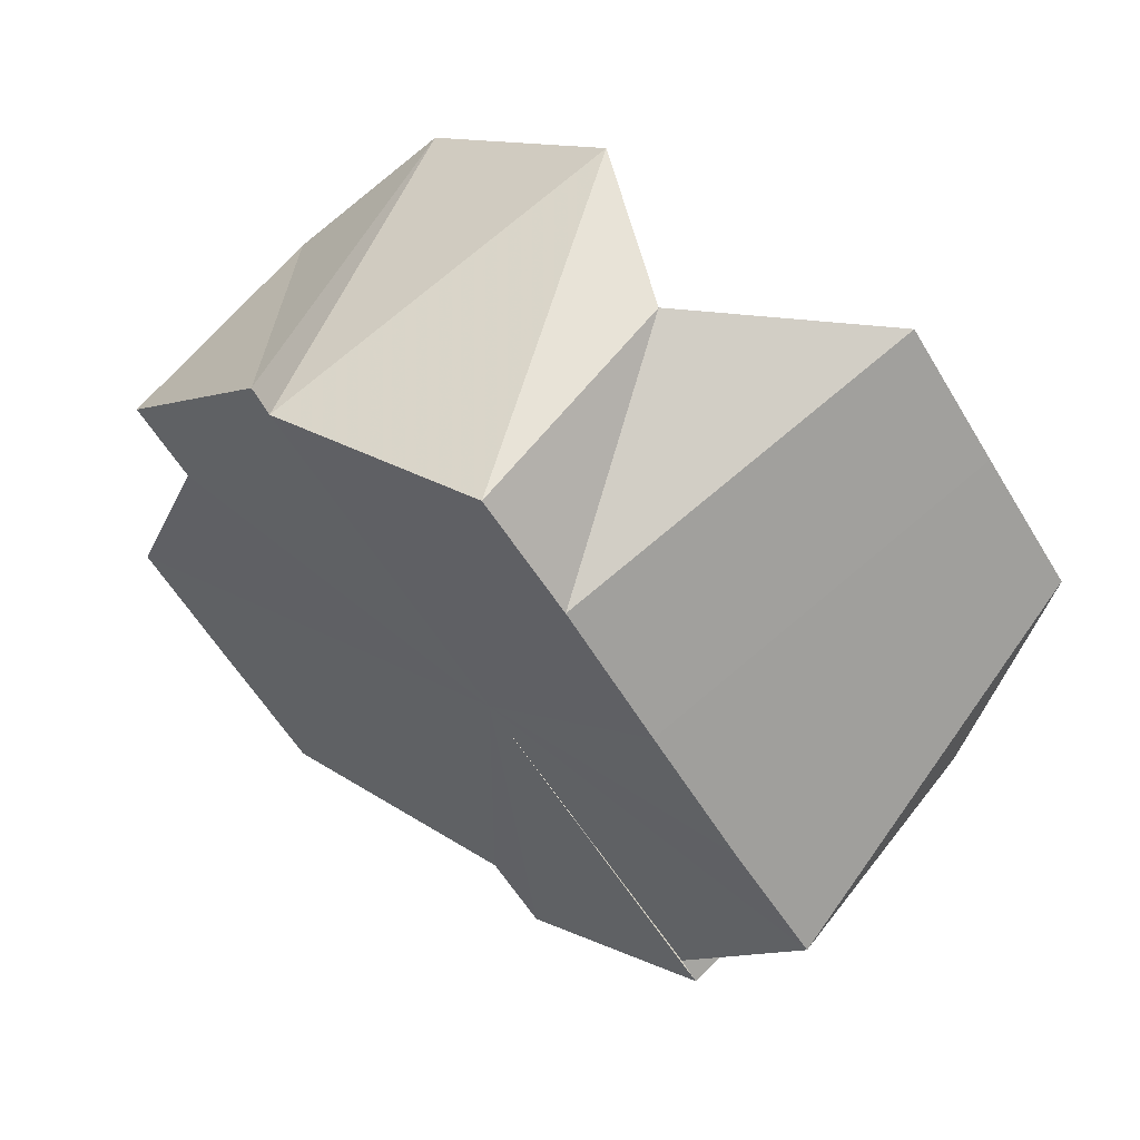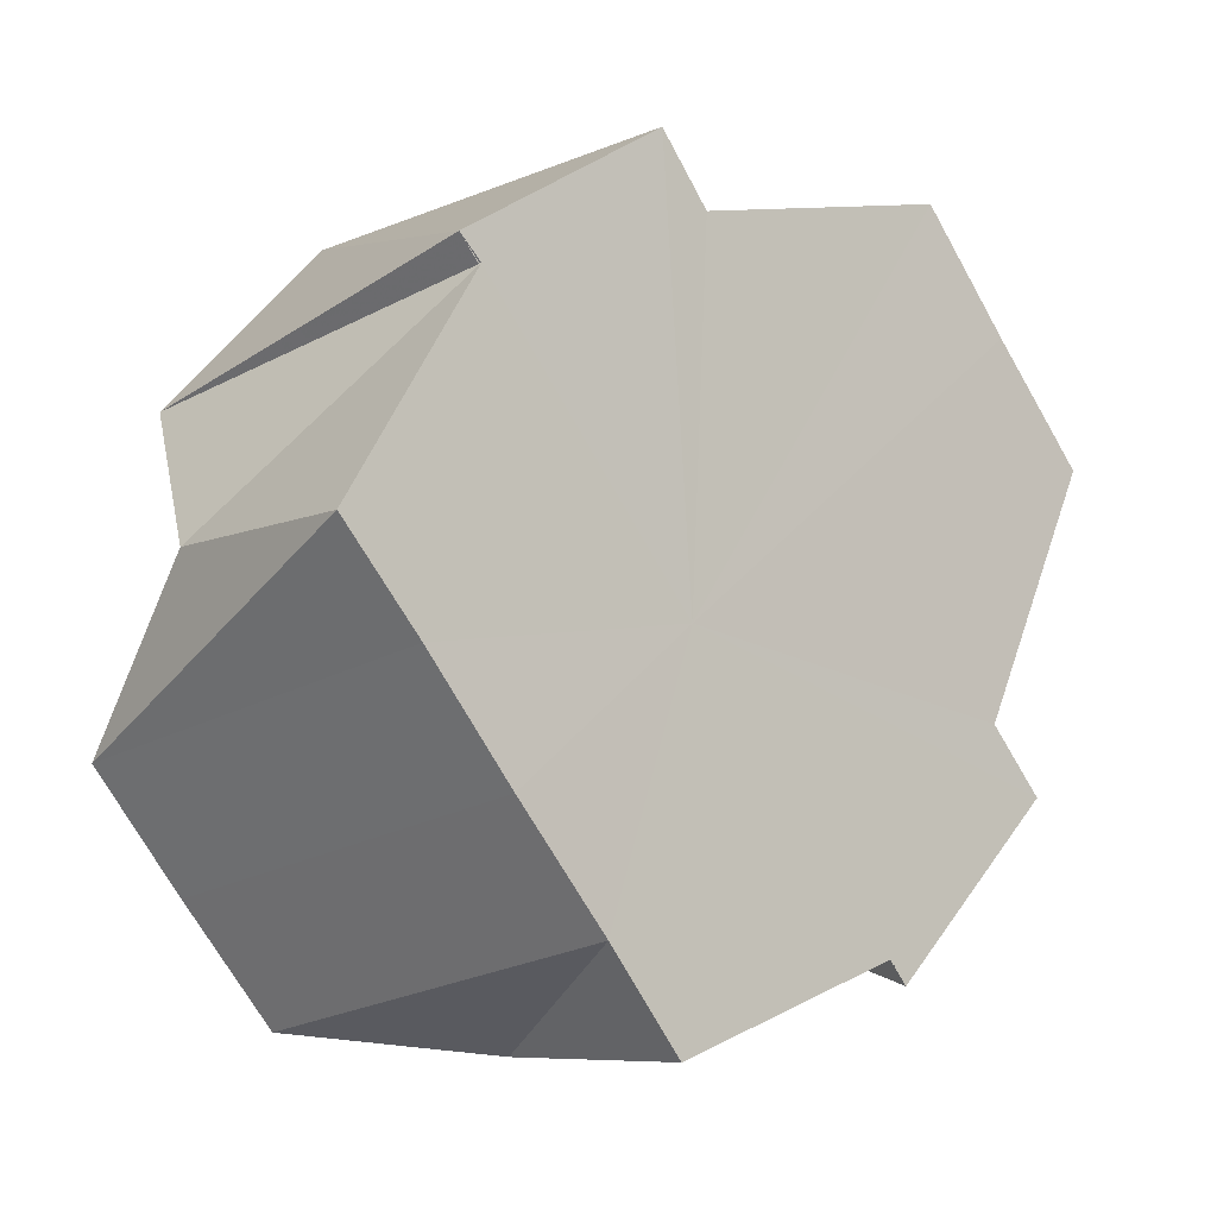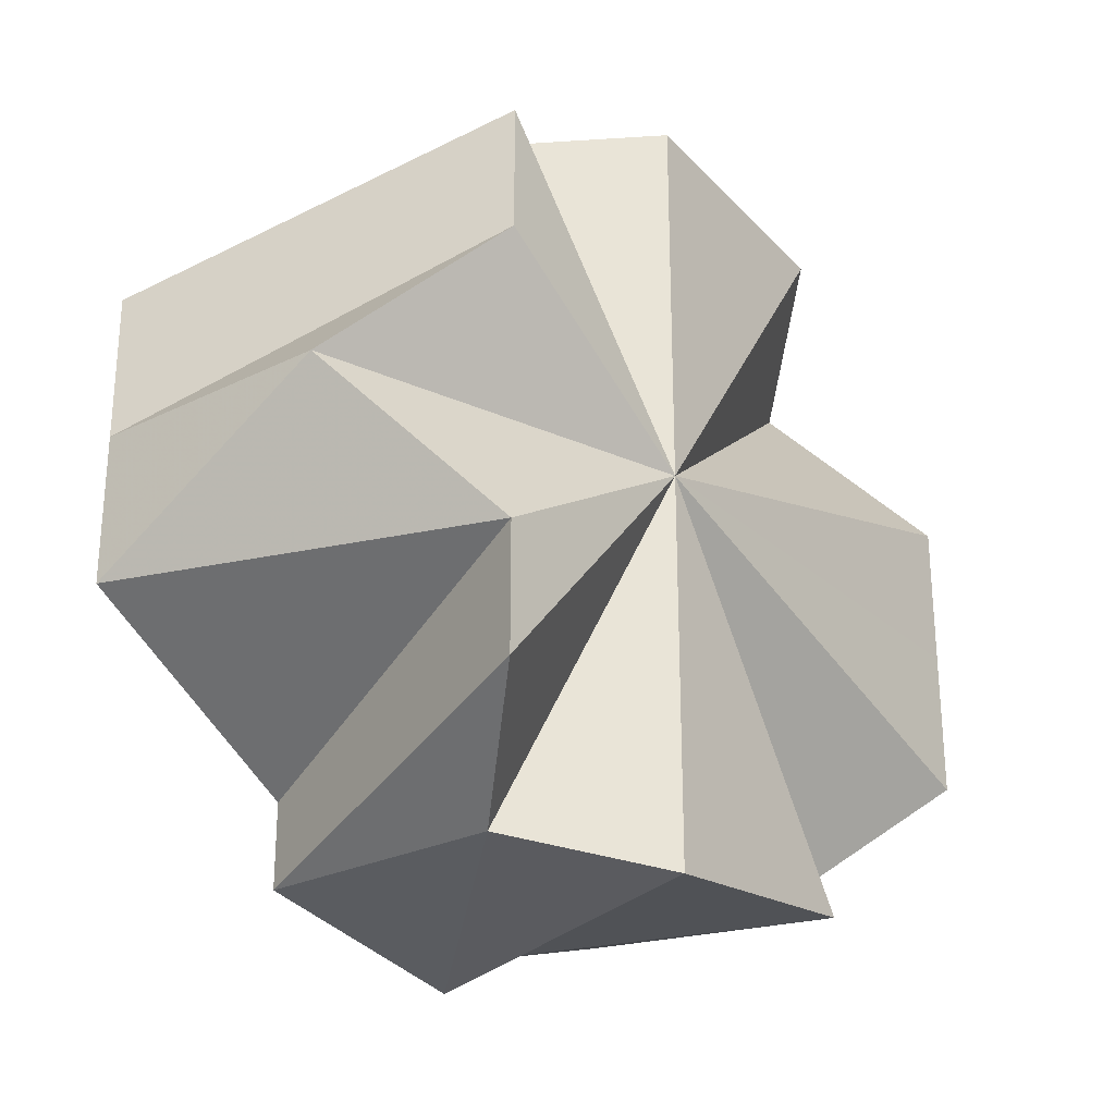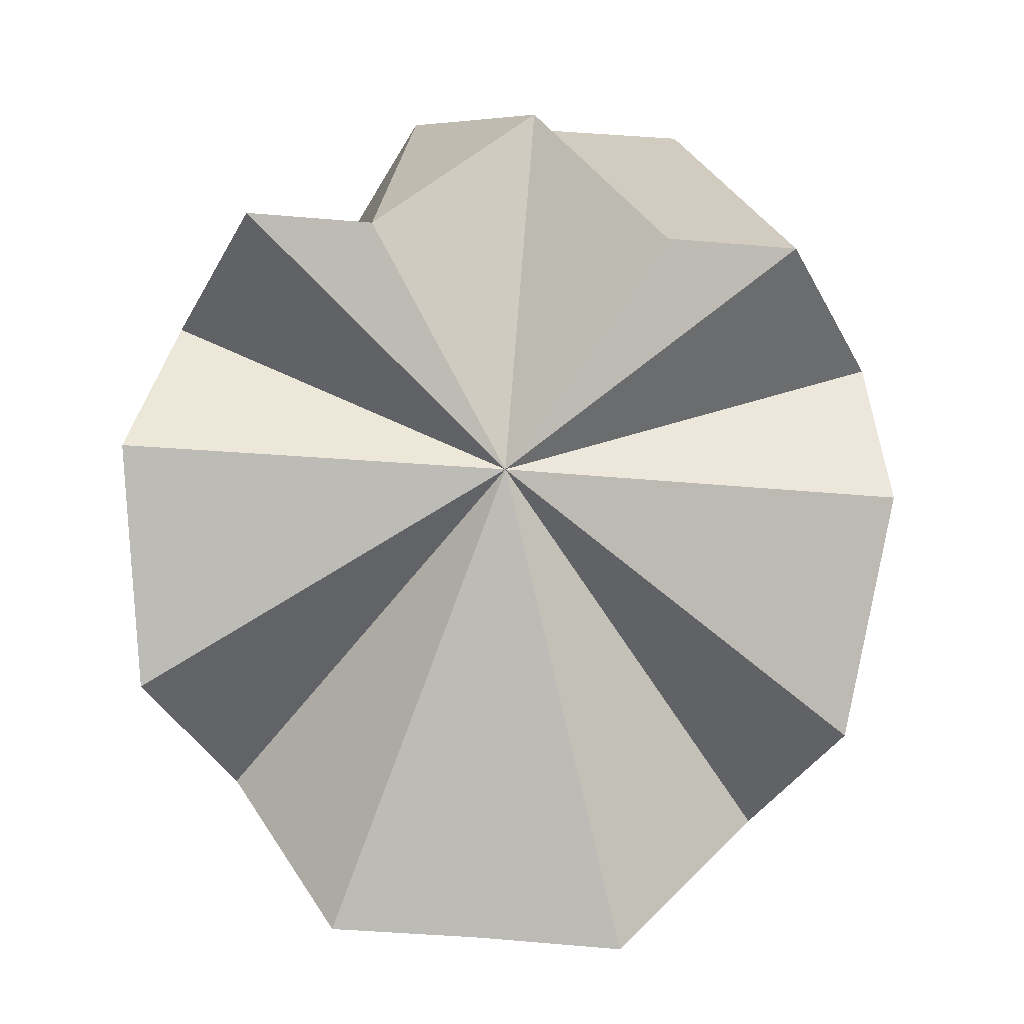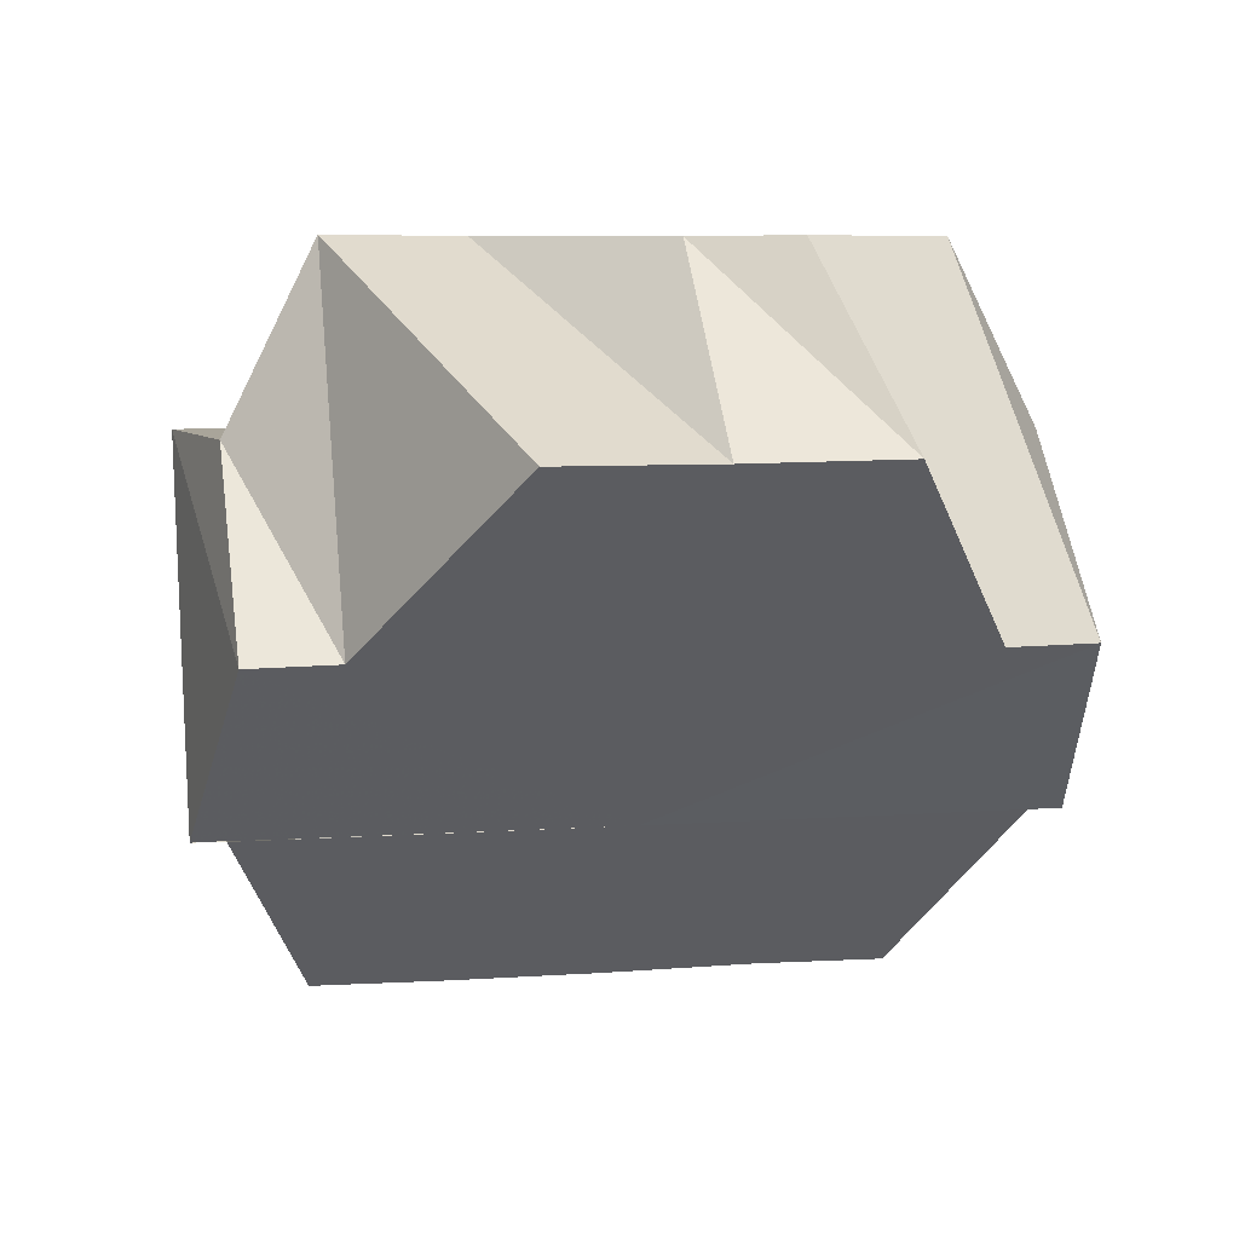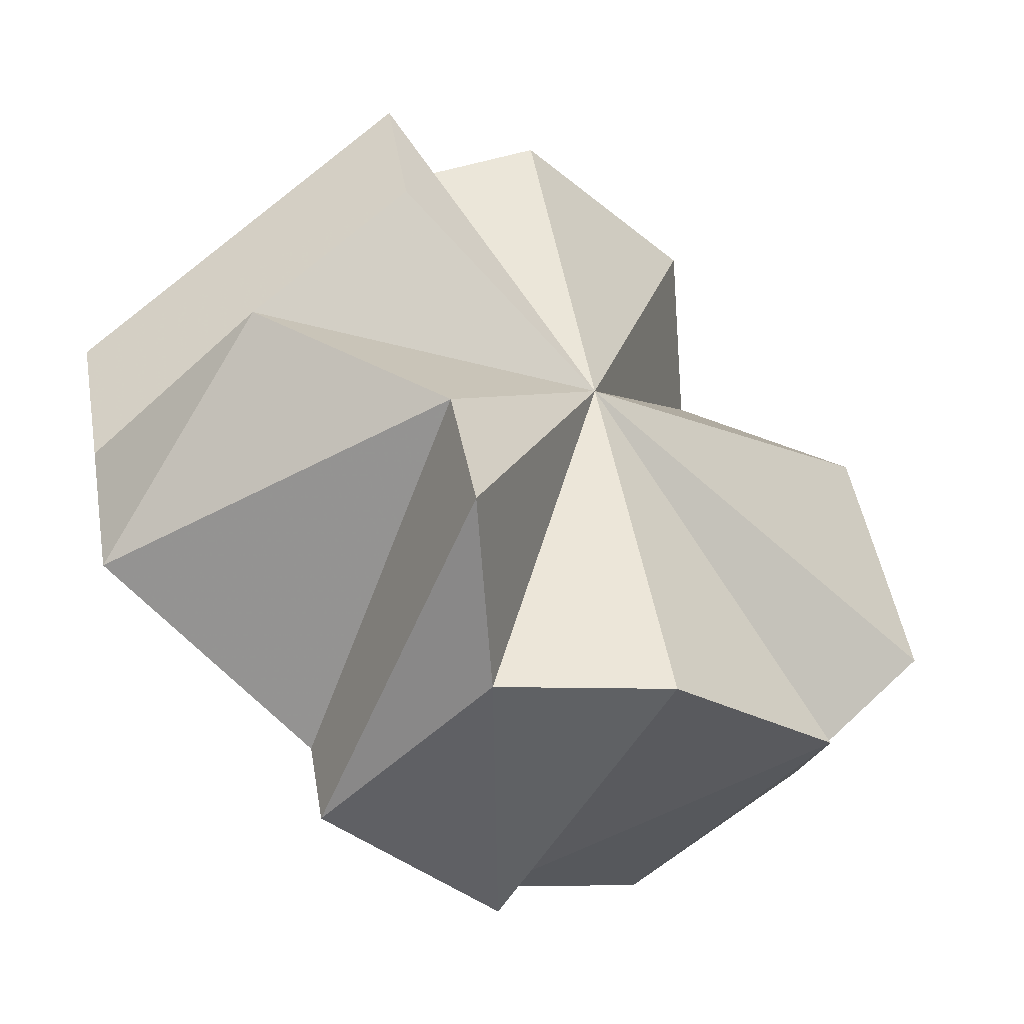
<metadata>
{"format":"obj","ext":"obj","renderer":"f3d","projection":"perspective","resolution":1024,"background":"white","views":[{"elev":-58.0,"azim":-149.0,"up":"+Y"},{"elev":-71.6,"azim":29.6,"up":"+Y"},{"elev":-28.0,"azim":172.2,"up":"+Z"},{"elev":50.3,"azim":-85.0,"up":"+Y"},{"elev":7.2,"azim":78.4,"up":"+Y"},{"elev":48.7,"azim":170.1,"up":"+Y"}]}
</metadata>
<code>
o 8342
v 2175 1866 11.71
v 2175 1866 11.7
v 2175 1866 11.71
v 2175 1866 11.7
v 2175 1866 11.7
v 2175 1866 11.7
v 2175 1866 11.69
v 2175 1866 11.7
v 2175 1866 11.71
v 2175 1866 11.69
v 2175 1866 11.69
v 2175 1866 11.69
v 2175 1866 11.69
v 2175 1866 11.69
v 2175 1866 11.7
v 2175 1866 11.7
v 2175 1866 11.73
v 2175 1866 11.73
v 2175 1866 11.7
v 2175 1866 11.7
v 2175 1866 11.71
v 2175 1866 11.72
v 2175 1866 11.73
v 2175 1866 11.73
v 2175 1866 11.74
v 2175 1866 11.74
v 2175 1866 11.73
v 2175 1866 11.69
v 2175 1866 11.7
v 2175 1866 11.7
v 2175 1866 11.7
v 2175 1866 11.7
v 2175 1866 11.69
v 2175 1866 11.69
v 2175 1866 11.69
v 2175 1866 11.69
v 2175 1866 11.69
v 2175 1866 11.72
v 2175 1866 11.71
v 2175 1866 11.73
v 2175 1866 11.72
v 2175 1866 11.72
v 2175 1866 11.73
v 2175 1866 11.73
v 2175 1866 11.73
v 2175 1866 11.71
v 2175 1866 11.72
v 2175 1866 11.71
v 2175 1866 11.73
v 2175 1866 11.73
v 2175 1866 11.7
v 2175 1866 11.7
v 2175 1866 11.69
v 2175 1866 11.69
v 2175 1866 11.69
v 2175 1866 11.7
v 2175 1866 11.7
v 2175 1866 11.71
v 2175 1866 11.72
v 2175 1866 11.73
v 2175 1866 11.74
v 2175 1866 11.73
v 2175 1866 11.73
v 2175 1866 11.72
v 2175 1866 11.72
v 2175 1866 11.72
v 2175 1866 11.73
v 2175 1866 11.71
v 2175 1866 11.73
v 2175 1866 11.73
v 2175 1866 11.74
v 2175 1866 11.74
v 2175 1866 11.73
v 2175 1866 11.7
v 2175 1866 11.71
v 2175 1866 11.7
v 2175 1866 11.7
v 2175 1866 11.7
v 2175 1866 11.7
v 2175 1866 11.7
v 2175 1866 11.7
v 2175 1866 11.69
v 2175 1866 11.69
v 2175 1866 11.71
v 2175 1866 11.72
v 2175 1866 11.71
v 2175 1866 11.73
v 2175 1866 11.73
v 2175 1866 11.73
v 2175 1866 11.74
v 2175 1866 11.73
v 2175 1866 11.73
v 2175 1866 11.73
f 1 2 3
f 2 4 5
f 3 6 5
f 4 7 8
f 9 3 5
f 7 10 11
f 12 10 13
f 9 13 14
f 9 15 11
f 9 16 15
f 9 17 18
f 9 19 20
f 9 20 21
f 9 21 22
f 9 22 23
f 9 23 24
f 9 24 25
f 26 27 25
f 9 28 29
f 28 30 29
f 31 32 29
f 33 31 28
f 34 33 35
f 35 36 37
f 9 38 3
f 38 39 3
f 9 40 38
f 41 1 38
f 40 42 38
f 43 42 40
f 44 43 45
f 46 42 43
f 46 47 48
f 46 49 50
f 46 51 52
f 46 52 53
f 46 53 54
f 46 54 55
f 46 55 56
f 46 56 57
f 46 57 58
f 46 58 59
f 46 60 61
f 46 62 60
f 46 63 64
f 64 63 65
f 66 63 67
f 68 64 66
f 67 69 70
f 46 71 69
f 70 71 72
f 69 71 73
f 74 75 68
f 46 75 76
f 77 76 74
f 76 75 78
f 79 80 81
f 81 82 83
f 84 85 86
f 87 88 89
f 90 91 92
f 91 93 92

</code>
